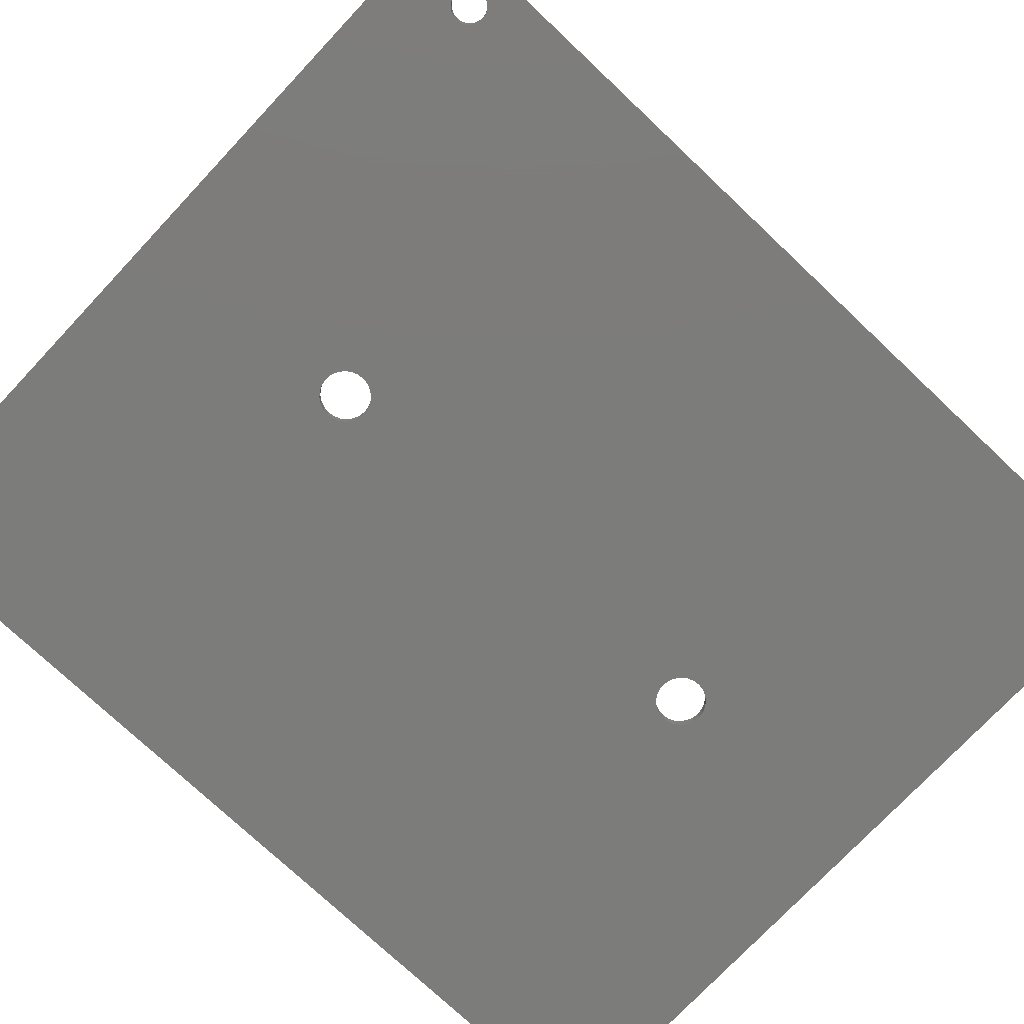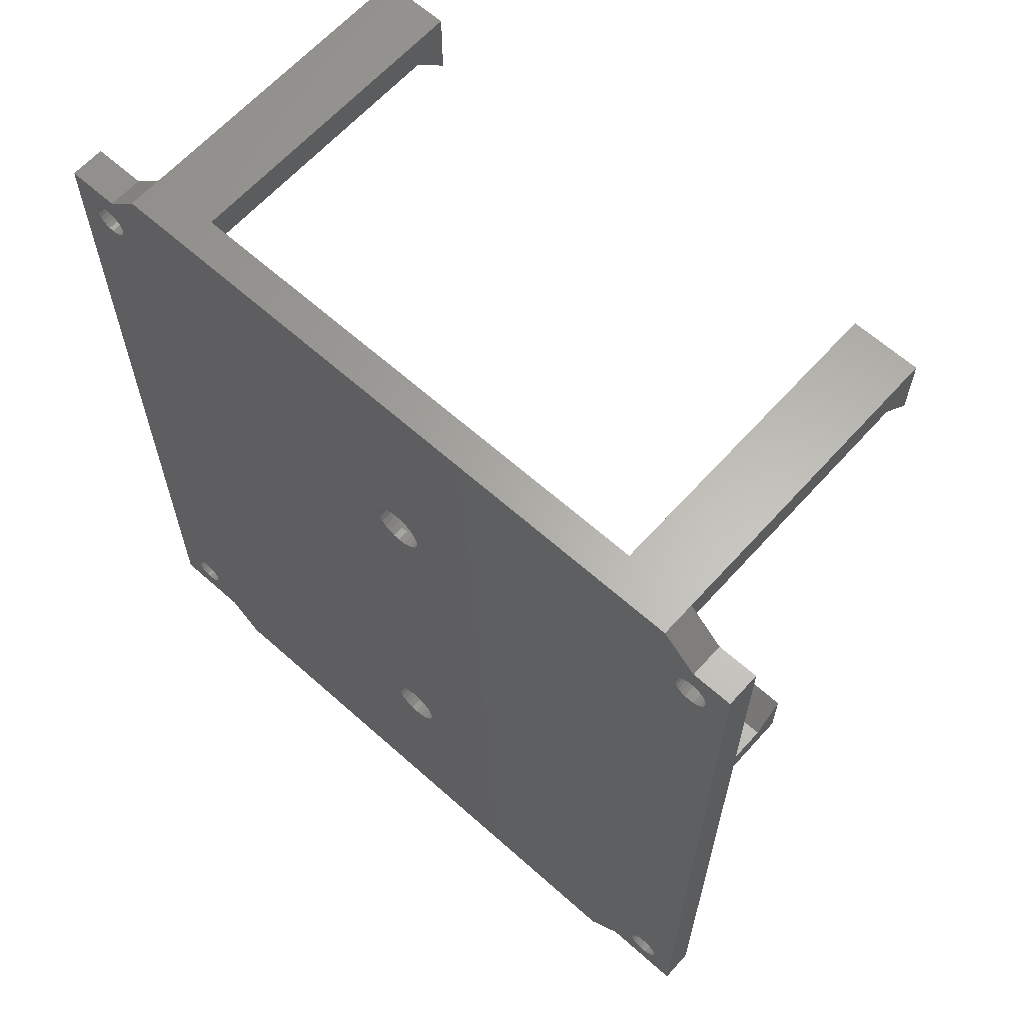
<metadata>
{"format":"stl","ext":"stl","renderer":"f3d","projection":"perspective","resolution":1024,"background":"white","views":[{"elev":-75.4,"azim":-133.3,"up":"+Z"},{"elev":63.6,"azim":-138.0,"up":"+Y"}]}
</metadata>
<code>
# stl→obj: 400 verts, 820 faces
v 62.5 82 3
v 62.5 79 27
v 62.5 79 3
v 62.5 82 30
v 62.5 76 30
v 6.5 82 30
v 6.5 79 27
v 6.5 76 30
v 6.5 79 3
v 6.5 82 3
v 56.5 82 3
v 62.5 82 2.467e-15
v 56.5 82 2.467e-15
v 56.5 82 30
v 12.5 82 2.644e-15
v 6.5 82 2.644e-15
v 12.5 82 3
v 12.5 82 30
v 56.5 79 27
v 56.5 76 30
v 56.5 79 3
v 65.5 79 3
v 70 79 2.467e-15
v 65.5 79 2.467e-15
v 70 79 3
v 25 0 2.644e-15
v 32.59 19.9 2.15e-14
v 45 0 2.644e-15
v 32.37 20.43 2.15e-14
v 32.3 21 2.15e-14
v 32.94 19.44 2.15e-14
v 33.4 19.09 2.15e-14
v 33.93 18.87 2.15e-14
v 34.5 18.8 2.15e-14
v 35.07 18.87 2.15e-14
v 35.6 19.09 2.15e-14
v 36.06 19.44 2.15e-14
v 36.41 19.9 2.15e-14
v 36.63 20.43 2.15e-14
v 36.7 21 2.15e-14
v 32.3 61 1.868e-14
v 32.37 21.57 2.15e-14
v 32.37 60.43 1.868e-14
v 32.59 22.1 2.15e-14
v 32.59 59.9 1.868e-14
v 32.94 59.44 1.868e-14
v 32.94 22.56 2.15e-14
v 33.4 22.91 2.15e-14
v 33.4 59.09 1.868e-14
v 33.93 23.13 2.15e-14
v 33.93 58.87 1.868e-14
v 34.5 58.8 1.868e-14
v 34.5 23.2 2.15e-14
v 35.07 58.87 1.868e-14
v 35.07 23.13 2.15e-14
v 35.6 59.09 1.868e-14
v 35.6 22.91 2.15e-14
v 36.06 59.44 1.868e-14
v 36.06 22.56 2.15e-14
v 36.41 59.9 1.868e-14
v 36.41 22.1 2.15e-14
v 36.63 60.43 1.868e-14
v 36.63 21.57 2.15e-14
v 36.7 61 1.868e-14
v 4.248e-18 79 2.467e-15
v 2 75.5 2.115e-15
v 4.248e-18 3 2.467e-15
v 2.051 75.89 2.115e-15
v 2.201 76.25 2.115e-15
v 3.5 79 2.644e-15
v 2.439 76.56 2.115e-15
v 2.75 76.8 2.115e-15
v 3.112 76.95 2.115e-15
v 3.5 77 2.115e-15
v 3.888 76.95 2.115e-15
v 4.25 76.8 2.115e-15
v 4.561 76.56 2.115e-15
v 4.799 76.25 2.115e-15
v 4.949 75.89 2.115e-15
v 5 75.5 2.115e-15
v 5 6.5 0
v 2.051 75.11 2.115e-15
v 2 6.5 0
v 2.051 6.888 0
v 2.201 74.75 2.115e-15
v 2.201 7.25 0
v 2.439 7.561 0
v 2.439 74.44 2.115e-15
v 2.75 7.799 0
v 2.75 74.2 2.115e-15
v 3.112 7.949 0
v 3.112 74.05 2.115e-15
v 3.5 8 0
v 3.5 74 2.115e-15
v 3.888 7.949 0
v 3.888 74.05 2.115e-15
v 4.25 7.799 0
v 4.25 74.2 2.115e-15
v 4.561 7.561 0
v 4.561 74.44 2.115e-15
v 4.799 7.25 0
v 4.799 74.75 2.115e-15
v 4.949 6.888 0
v 4.949 75.11 2.115e-15
v 2.75 5.201 0
v 7 3 2.644e-15
v 2.439 5.439 0
v 2.201 5.75 0
v 2.051 6.112 0
v 3.112 5.051 0
v 3.5 5 0
v 3.888 5.051 0
v 4.25 5.201 0
v 4.561 5.439 0
v 4.799 5.75 0
v 4.949 6.112 0
v 10 0 2.644e-15
v 32.37 61.57 1.868e-14
v 32.59 62.1 1.868e-14
v 32.94 62.56 1.868e-14
v 33.4 62.91 1.868e-14
v 33.93 63.13 1.868e-14
v 34.5 63.2 1.868e-14
v 35.07 63.13 1.868e-14
v 35.6 62.91 1.868e-14
v 36.06 62.56 1.868e-14
v 36.41 62.1 1.868e-14
v 36.63 61.57 1.868e-14
v 60 0 2.644e-15
v 63 3 2.644e-15
v 65 75.5 4.582e-15
v 65.05 75.89 4.582e-15
v 65.2 76.25 4.582e-15
v 65.44 76.56 4.582e-15
v 65.75 76.8 4.582e-15
v 66.11 76.95 4.582e-15
v 66.5 77 4.582e-15
v 66.89 76.95 4.582e-15
v 67.25 76.8 4.582e-15
v 67.56 76.56 4.582e-15
v 67.8 76.25 4.582e-15
v 67.95 75.89 4.582e-15
v 68 75.5 4.582e-15
v 68 6.5 4.23e-15
v 65.75 5.201 4.23e-15
v 70 3 2.467e-15
v 65.44 5.439 4.23e-15
v 65.2 5.75 4.23e-15
v 65.05 6.112 4.23e-15
v 65 6.5 4.23e-15
v 66.11 5.051 4.23e-15
v 66.5 5 4.23e-15
v 66.89 5.051 4.23e-15
v 67.25 5.201 4.23e-15
v 67.56 5.439 4.23e-15
v 67.8 5.75 4.23e-15
v 67.95 6.112 4.23e-15
v 65.05 75.11 4.582e-15
v 65.05 6.888 4.23e-15
v 65.2 74.75 4.582e-15
v 65.2 7.25 4.23e-15
v 65.44 7.561 4.23e-15
v 65.44 74.44 4.582e-15
v 65.75 74.2 4.582e-15
v 65.75 7.799 4.23e-15
v 66.11 74.05 4.582e-15
v 66.11 7.949 4.23e-15
v 66.5 74 4.582e-15
v 66.5 8 4.23e-15
v 66.89 74.05 4.582e-15
v 66.89 7.949 4.23e-15
v 67.25 74.2 4.582e-15
v 67.25 7.799 4.23e-15
v 67.56 74.44 4.582e-15
v 67.56 7.561 4.23e-15
v 67.8 74.75 4.582e-15
v 67.8 7.25 4.23e-15
v 67.95 75.11 4.582e-15
v 67.95 6.888 4.23e-15
v 67.95 6.888 3
v 68 6.5 3
v 67.8 7.25 3
v 67.8 76.25 3
v 67.95 75.89 3
v 66.89 76.95 3
v 66.5 77 3
v 67.25 76.8 3
v 66.11 76.95 3
v 67.25 74.2 3
v 67.56 74.44 3
v 67.56 76.56 3
v 67.8 74.75 3
v 68 75.5 3
v 67.95 75.11 3
v 66.89 74.05 3
v 66.5 74 3
v 66.11 74.05 3
v 0 79 3
v 0 3 3
v 66.11 5.051 3
v 66.5 5 3
v 65 6.5 3
v 65.05 6.888 3
v 70 3 3
v 63 3 3
v 67.25 5.201 3
v 67.56 5.439 3
v 65.2 7.25 3
v 66.5 8 3
v 66.11 7.949 3
v 66.89 7.949 3
v 66.89 5.051 3
v 65.2 5.75 3
v 65.05 6.112 3
v 65.44 7.561 3
v 65.75 7.799 3
v 65.44 5.439 3
v 67.8 5.75 3
v 65.75 5.201 3
v 67.95 6.112 3
v 12.5 79 27
v 12.5 79 3
v 12.5 76 30
v 25 0 3
v 10 0 3
v 10 0 30
v 25 0 30
v 60 0 3
v 45 0 3
v 60 0 30
v 45 0 30
v 60 3 3
v 60 3 27
v 60 6 30
v 45 3 27
v 45 6 30
v 45 3 3
v 10 3 27
v 10 6 30
v 10 3 3
v 25 3 3
v 25 3 27
v 25 6 30
v 3.5 79 3
v 33.4 22.91 1
v 32.94 22.56 1
v 34.5 23.2 1
v 33.93 23.13 1
v 32.59 19.9 1
v 32.37 20.43 1
v 32.94 19.44 1
v 31.47 19.25 3
v 32.03 18.53 3
v 33.93 18.87 1
v 34.5 18.8 1
v 36.63 21.57 1
v 36.7 21 1
v 33.4 19.09 1
v 32.75 17.97 3
v 36.06 22.56 1
v 36.41 22.1 1
v 36.63 20.43 1
v 36.41 19.9 1
v 35.07 18.87 1
v 33.59 17.62 3
v 34.5 17.5 3
v 36.06 62.56 1
v 35.6 62.91 1
v 36.41 59.9 1
v 36.06 59.44 1
v 35.6 22.91 1
v 35.07 23.13 1
v 35.6 19.09 1
v 35.07 63.13 1
v 36.63 60.43 1
v 32.37 21.57 1
v 32.59 22.1 1
v 36.7 61 1
v 32.3 21 1
v 36.06 19.44 1
v 65.05 75.89 3
v 65.2 76.25 3
v 65.75 76.8 3
v 65.05 75.11 3
v 65 75.5 3
v 31.12 20.09 3
v 31 21 3
v 31 61 3
v 35.41 17.62 3
v 36.25 17.97 3
v 36.97 18.53 3
v 37.53 19.25 3
v 37.88 20.09 3
v 38 21 3
v 38 61 3
v 65.44 76.56 3
v 65.2 74.75 3
v 65.44 74.44 3
v 65.75 74.2 3
v 67.25 7.799 3
v 67.56 7.561 3
v 2 6.5 3
v 2.051 6.112 3
v 2.201 5.75 3
v 2.439 5.439 3
v 2.75 5.201 3
v 7 3 3
v 3.112 5.051 3
v 3.5 5 3
v 3.888 5.051 3
v 4.25 5.201 3
v 4.561 5.439 3
v 4.799 5.75 3
v 4.949 6.112 3
v 5 6.5 3
v 5 75.5 3
v 31.12 61.91 3
v 31.47 62.75 3
v 32.03 63.47 3
v 32.75 64.03 3
v 33.59 64.38 3
v 34.5 64.5 3
v 35.41 64.38 3
v 36.25 64.03 3
v 36.97 63.47 3
v 37.53 62.75 3
v 37.88 61.91 3
v 31.12 60.09 3
v 31.12 21.91 3
v 31.47 59.25 3
v 31.47 22.75 3
v 32.03 58.53 3
v 32.03 23.47 3
v 32.75 57.97 3
v 32.75 24.03 3
v 33.59 24.38 3
v 33.59 57.62 3
v 34.5 24.5 3
v 34.5 57.5 3
v 35.41 24.38 3
v 35.41 57.62 3
v 36.25 24.03 3
v 36.25 57.97 3
v 36.97 23.47 3
v 36.97 58.53 3
v 37.53 22.75 3
v 37.53 59.25 3
v 37.88 21.91 3
v 37.88 60.09 3
v 2.201 76.25 3
v 2.051 75.89 3
v 2 75.5 3
v 2.439 76.56 3
v 2.75 76.8 3
v 3.112 76.95 3
v 3.5 77 3
v 3.888 76.95 3
v 4.25 76.8 3
v 4.561 76.56 3
v 4.799 76.25 3
v 4.949 75.89 3
v 2.051 6.888 3
v 2.051 75.11 3
v 2.201 7.25 3
v 2.201 74.75 3
v 2.439 7.561 3
v 2.439 74.44 3
v 2.75 7.799 3
v 2.75 74.2 3
v 3.112 7.949 3
v 3.112 74.05 3
v 3.5 8 3
v 3.5 74 3
v 3.888 7.949 3
v 3.888 74.05 3
v 4.25 7.799 3
v 4.25 74.2 3
v 4.561 7.561 3
v 4.561 74.44 3
v 4.799 7.25 3
v 4.799 74.75 3
v 4.949 6.888 3
v 4.949 75.11 3
v 32.37 60.43 1
v 32.3 61 1
v 32.59 59.9 1
v 33.93 58.87 1
v 33.4 59.09 1
v 35.07 58.87 1
v 34.5 58.8 1
v 32.94 59.44 1
v 35.6 59.09 1
v 32.37 61.57 1
v 32.59 62.1 1
v 32.94 62.56 1
v 33.4 62.91 1
v 33.93 63.13 1
v 34.5 63.2 1
v 36.63 61.57 1
v 36.41 62.1 1
f 1 2 3
f 2 4 5
f 4 2 1
f 6 7 8
f 7 6 9
f 9 6 10
f 11 12 13
f 12 11 1
f 1 11 14
f 1 14 4
f 10 15 16
f 15 10 17
f 17 10 18
f 18 10 6
f 14 19 20
f 19 11 21
f 11 19 14
f 22 23 24
f 23 22 25
f 26 27 28
f 27 26 29
f 29 26 30
f 28 27 31
f 28 31 32
f 28 32 33
f 28 33 34
f 28 34 35
f 28 35 36
f 28 36 37
f 28 37 38
f 28 38 39
f 28 39 40
f 41 42 30
f 42 41 43
f 42 43 44
f 44 43 45
f 44 45 46
f 44 46 47
f 47 46 48
f 48 46 49
f 48 49 50
f 50 49 51
f 50 51 52
f 50 52 53
f 53 52 54
f 53 54 55
f 55 54 56
f 55 56 57
f 57 56 58
f 57 58 59
f 59 58 60
f 59 60 61
f 61 60 62
f 61 62 63
f 63 62 64
f 63 64 40
f 65 66 67
f 66 65 68
f 68 65 69
f 69 65 70
f 69 70 71
f 71 70 72
f 72 70 73
f 73 70 74
f 74 70 75
f 75 70 16
f 75 16 76
f 76 16 77
f 77 16 78
f 78 16 79
f 79 16 80
f 80 16 81
f 82 83 66
f 83 82 84
f 84 82 85
f 84 85 86
f 86 85 87
f 87 85 88
f 87 88 89
f 89 88 90
f 89 90 91
f 91 90 92
f 91 92 93
f 93 92 94
f 93 94 95
f 95 94 96
f 95 96 97
f 97 96 98
f 97 98 99
f 99 98 100
f 99 100 101
f 101 100 102
f 101 102 103
f 103 102 104
f 103 104 81
f 81 104 80
f 67 105 106
f 105 67 107
f 107 67 108
f 108 67 109
f 109 67 83
f 83 67 66
f 106 105 110
f 106 110 111
f 106 111 112
f 106 112 113
f 106 113 114
f 106 114 115
f 106 115 116
f 106 116 81
f 106 81 16
f 106 16 15
f 106 15 117
f 117 15 26
f 26 15 41
f 41 15 118
f 118 15 119
f 119 15 120
f 120 15 13
f 26 41 30
f 120 13 121
f 121 13 122
f 122 13 123
f 123 13 124
f 124 13 125
f 125 13 126
f 126 13 127
f 127 13 128
f 128 13 64
f 64 13 40
f 40 13 28
f 28 13 129
f 129 13 12
f 129 12 130
f 130 12 131
f 131 12 132
f 132 12 24
f 132 24 133
f 133 24 134
f 134 24 135
f 135 24 23
f 135 23 136
f 136 23 137
f 137 23 138
f 138 23 139
f 139 23 140
f 140 23 141
f 141 23 142
f 142 23 143
f 143 23 144
f 130 145 146
f 145 130 147
f 147 130 148
f 148 130 149
f 149 130 150
f 150 130 131
f 146 145 151
f 146 151 152
f 146 152 153
f 146 153 154
f 146 154 155
f 146 155 156
f 146 156 157
f 146 157 144
f 146 144 23
f 158 150 131
f 150 158 159
f 159 158 160
f 159 160 161
f 161 160 162
f 162 160 163
f 162 163 164
f 162 164 165
f 165 164 166
f 165 166 167
f 167 166 168
f 167 168 169
f 169 168 170
f 169 170 171
f 171 170 172
f 171 172 173
f 173 172 174
f 173 174 175
f 175 174 176
f 175 176 177
f 177 176 178
f 177 178 179
f 179 178 143
f 179 143 144
f 180 144 181
f 144 180 179
f 182 179 180
f 179 182 177
f 183 142 184
f 142 183 141
f 185 137 138
f 137 185 186
f 187 138 139
f 138 187 185
f 186 136 137
f 136 186 188
f 189 174 172
f 174 189 190
f 191 139 140
f 139 191 187
f 192 174 190
f 174 192 176
f 193 178 194
f 178 193 143
f 195 172 170
f 172 195 189
f 196 170 168
f 170 196 195
f 197 168 166
f 168 197 196
f 191 141 183
f 141 191 140
f 184 143 193
f 143 184 142
f 194 176 192
f 176 194 178
f 198 67 199
f 67 198 65
f 200 152 151
f 152 200 201
f 159 202 150
f 202 159 203
f 204 130 146
f 130 204 205
f 206 155 154
f 155 206 207
f 161 203 159
f 203 161 208
f 209 167 169
f 167 209 210
f 211 169 171
f 169 211 209
f 201 153 152
f 153 201 212
f 212 154 153
f 154 212 206
f 149 213 148
f 213 149 214
f 162 208 161
f 208 162 215
f 210 165 167
f 165 210 216
f 148 217 147
f 217 148 213
f 218 155 207
f 155 218 156
f 219 151 145
f 151 219 200
f 150 214 149
f 214 150 202
f 217 145 147
f 145 217 219
f 220 156 218
f 156 220 157
f 181 157 220
f 157 181 144
f 216 162 165
f 162 216 215
f 5 19 2
f 19 5 20
f 15 11 13
f 11 15 17
f 2 21 3
f 21 2 19
f 17 221 222
f 221 18 223
f 18 221 17
f 20 4 14
f 4 20 5
f 221 9 222
f 9 221 7
f 224 117 26
f 117 224 225
f 225 224 226
f 226 224 227
f 228 28 129
f 28 228 229
f 229 228 230
f 229 230 231
f 232 230 228
f 230 232 233
f 230 233 234
f 231 235 229
f 235 231 236
f 237 229 235
f 226 238 225
f 238 226 239
f 240 225 238
f 241 227 224
f 227 241 242
f 243 227 242
f 12 22 24
f 22 12 1
f 10 70 244
f 70 10 16
f 223 6 8
f 6 223 18
f 7 223 8
f 223 7 221
f 245 47 48
f 47 245 246
f 247 50 53
f 50 247 248
f 29 249 27
f 249 29 250
f 251 252 253
f 252 251 249
f 254 34 33
f 34 254 255
f 256 40 257
f 40 256 63
f 253 258 251
f 258 253 259
f 260 61 261
f 61 260 59
f 262 38 263
f 38 262 39
f 255 35 34
f 35 255 264
f 259 254 258
f 254 259 265
f 265 255 254
f 255 265 266
f 267 125 126
f 125 267 268
f 269 58 270
f 58 269 60
f 251 32 31
f 32 251 258
f 271 55 57
f 55 271 272
f 264 36 35
f 36 264 273
f 260 57 59
f 57 260 271
f 268 124 125
f 124 268 274
f 275 60 269
f 60 275 62
f 44 276 42
f 276 44 277
f 261 63 256
f 63 261 61
f 278 62 275
f 62 278 64
f 30 250 29
f 250 30 279
f 273 37 36
f 37 273 280
f 47 277 44
f 277 47 246
f 27 251 31
f 251 27 249
f 258 33 32
f 33 258 254
f 42 279 30
f 279 42 276
f 263 37 280
f 37 263 38
f 272 53 55
f 53 272 247
f 248 48 50
f 48 248 245
f 257 39 262
f 39 257 40
f 133 281 132
f 281 133 282
f 188 135 136
f 135 188 283
f 131 284 158
f 284 131 285
f 132 285 131
f 285 132 281
f 198 70 65
f 70 198 244
f 23 204 146
f 204 23 25
f 229 241 224
f 241 229 252
f 241 252 286
f 241 286 287
f 241 287 288
f 252 229 253
f 253 229 259
f 259 229 265
f 265 229 266
f 266 229 289
f 289 229 290
f 290 229 291
f 291 229 292
f 292 229 293
f 293 229 294
f 294 229 295
f 205 214 202
f 214 205 213
f 213 205 217
f 217 205 219
f 219 205 204
f 219 204 200
f 200 204 201
f 201 204 212
f 212 204 206
f 206 204 207
f 207 204 218
f 218 204 220
f 220 204 181
f 181 204 193
f 205 232 228
f 232 205 3
f 3 205 1
f 1 205 285
f 1 285 281
f 1 281 22
f 285 205 202
f 22 281 282
f 22 282 296
f 22 296 283
f 22 283 25
f 25 283 188
f 25 188 186
f 25 186 185
f 25 185 187
f 25 187 191
f 25 191 183
f 25 183 184
f 25 184 193
f 25 193 204
f 203 285 202
f 285 203 284
f 284 203 208
f 284 208 297
f 297 208 215
f 297 215 298
f 298 215 216
f 298 216 299
f 299 216 210
f 299 210 197
f 197 210 209
f 197 209 196
f 196 209 211
f 196 211 195
f 195 211 300
f 195 300 189
f 189 300 301
f 189 301 190
f 190 301 182
f 190 182 192
f 192 182 180
f 192 180 194
f 194 180 181
f 194 181 193
f 232 21 237
f 21 232 3
f 199 302 198
f 302 199 303
f 303 199 304
f 304 199 305
f 305 199 306
f 306 199 307
f 306 307 308
f 308 307 309
f 309 307 310
f 310 307 311
f 311 307 312
f 312 307 313
f 313 307 314
f 314 307 315
f 315 307 316
f 316 307 9
f 9 307 222
f 222 307 240
f 240 307 225
f 222 240 241
f 222 241 17
f 17 241 288
f 17 288 317
f 17 317 318
f 17 318 319
f 17 319 320
f 17 320 11
f 11 320 321
f 11 321 322
f 11 322 323
f 11 323 324
f 11 324 325
f 11 325 326
f 11 326 327
f 11 327 295
f 11 295 237
f 237 295 229
f 11 237 21
f 287 328 288
f 328 287 329
f 328 329 330
f 330 329 331
f 330 331 332
f 332 331 333
f 332 333 334
f 334 333 335
f 334 335 336
f 334 336 337
f 337 336 338
f 337 338 339
f 339 338 340
f 339 340 341
f 341 340 342
f 341 342 343
f 343 342 344
f 343 344 345
f 345 344 346
f 345 346 347
f 347 346 348
f 347 348 349
f 349 348 294
f 349 294 295
f 198 350 244
f 350 198 351
f 351 198 352
f 352 198 302
f 244 350 353
f 244 353 354
f 244 354 355
f 244 355 356
f 244 356 357
f 244 357 10
f 10 357 358
f 10 358 359
f 10 359 360
f 10 360 361
f 10 361 316
f 10 316 9
f 362 352 302
f 352 362 363
f 363 362 364
f 363 364 365
f 365 364 366
f 365 366 367
f 367 366 368
f 367 368 369
f 369 368 370
f 369 370 371
f 371 370 372
f 371 372 373
f 373 372 374
f 373 374 375
f 375 374 376
f 375 376 377
f 377 376 378
f 377 378 379
f 379 378 380
f 379 380 381
f 381 380 382
f 381 382 383
f 383 382 315
f 383 315 316
f 160 298 163
f 298 160 297
f 158 297 160
f 297 158 284
f 134 282 133
f 282 134 296
f 300 171 173
f 171 300 211
f 301 177 182
f 177 301 175
f 299 166 164
f 166 299 197
f 298 164 163
f 164 298 299
f 301 173 175
f 173 301 300
f 384 288 328
f 288 384 385
f 386 328 330
f 328 386 384
f 229 26 28
f 26 229 224
f 374 93 95
f 93 374 372
f 305 105 107
f 105 305 306
f 378 101 380
f 101 378 99
f 378 97 99
f 97 378 376
f 69 351 68
f 351 69 350
f 83 303 109
f 303 83 302
f 85 367 88
f 367 85 365
f 308 111 110
f 111 308 309
f 84 302 83
f 302 84 362
f 370 89 91
f 89 370 368
f 306 110 105
f 110 306 308
f 310 113 112
f 113 310 311
f 359 78 360
f 78 359 77
f 109 304 108
f 304 109 303
f 314 115 313
f 115 314 116
f 361 80 316
f 80 361 79
f 86 362 84
f 362 86 364
f 108 305 107
f 305 108 304
f 382 81 315
f 81 382 103
f 377 100 98
f 100 377 379
f 383 102 381
f 102 383 104
f 309 112 111
f 112 309 310
f 368 87 89
f 87 368 366
f 376 95 97
f 95 376 374
f 372 91 93
f 91 372 370
f 87 364 86
f 364 87 366
f 313 114 312
f 114 313 115
f 311 114 113
f 114 311 312
f 380 103 382
f 103 380 101
f 315 116 314
f 116 315 81
f 106 199 67
f 199 106 307
f 239 242 238
f 242 239 243
f 227 239 226
f 239 227 243
f 348 261 256
f 261 348 346
f 334 387 388
f 387 334 337
f 339 389 390
f 389 339 341
f 347 270 345
f 270 347 269
f 332 388 391
f 388 332 334
f 337 390 387
f 390 337 339
f 294 262 293
f 262 294 257
f 341 392 389
f 392 341 343
f 343 270 392
f 270 343 345
f 348 257 294
f 257 348 256
f 391 49 46
f 49 391 388
f 344 271 260
f 271 344 342
f 118 385 41
f 385 118 393
f 346 260 261
f 260 346 344
f 119 393 118
f 393 119 394
f 340 247 272
f 247 340 338
f 41 384 43
f 384 41 385
f 43 386 45
f 386 43 384
f 120 394 119
f 394 120 395
f 338 248 247
f 248 338 336
f 45 391 46
f 391 45 386
f 342 272 271
f 272 342 340
f 387 52 51
f 52 387 390
f 396 120 121
f 120 396 395
f 397 121 122
f 121 397 396
f 274 123 124
f 123 274 398
f 392 58 56
f 58 392 270
f 399 64 278
f 64 399 128
f 266 264 255
f 264 266 289
f 293 263 292
f 263 293 262
f 388 51 49
f 51 388 387
f 398 122 123
f 122 398 397
f 400 128 399
f 128 400 127
f 289 273 264
f 273 289 290
f 390 54 52
f 54 390 389
f 290 280 273
f 280 290 291
f 389 56 54
f 56 389 392
f 267 127 400
f 127 267 126
f 292 280 291
f 280 292 263
f 225 106 117
f 106 225 307
f 235 232 237
f 232 235 233
f 238 241 240
f 241 238 242
f 354 71 72
f 71 354 353
f 66 363 82
f 363 66 352
f 367 90 88
f 90 367 369
f 357 74 75
f 74 357 356
f 373 96 94
f 96 373 375
f 356 73 74
f 73 356 355
f 355 72 73
f 72 355 354
f 359 76 77
f 76 359 358
f 71 350 69
f 350 71 353
f 371 94 92
f 94 371 373
f 375 98 96
f 98 375 377
f 82 365 85
f 365 82 363
f 358 75 76
f 75 358 357
f 316 104 383
f 104 316 80
f 381 100 379
f 100 381 102
f 360 79 361
f 79 360 78
f 68 352 66
f 352 68 351
f 369 92 90
f 92 369 371
f 283 134 135
f 134 283 296
f 230 236 231
f 236 230 234
f 236 233 235
f 233 236 234
f 391 330 332
f 330 391 386
f 205 129 130
f 129 205 228
f 249 286 252
f 286 249 250
f 326 267 400
f 267 326 325
f 327 278 295
f 278 327 399
f 349 269 347
f 269 349 275
f 327 400 399
f 400 327 326
f 277 329 276
f 329 277 331
f 325 268 267
f 268 325 324
f 250 287 286
f 287 250 279
f 295 275 349
f 275 295 278
f 276 287 279
f 287 276 329
f 324 274 268
f 274 324 323
f 321 396 397
f 396 321 320
f 395 318 394
f 318 395 319
f 393 288 385
f 288 393 317
f 335 246 245
f 246 335 333
f 246 331 277
f 331 246 333
f 323 398 274
f 398 323 322
f 322 397 398
f 397 322 321
f 320 395 396
f 395 320 319
f 394 317 393
f 317 394 318
f 336 245 248
f 245 336 335

</code>
